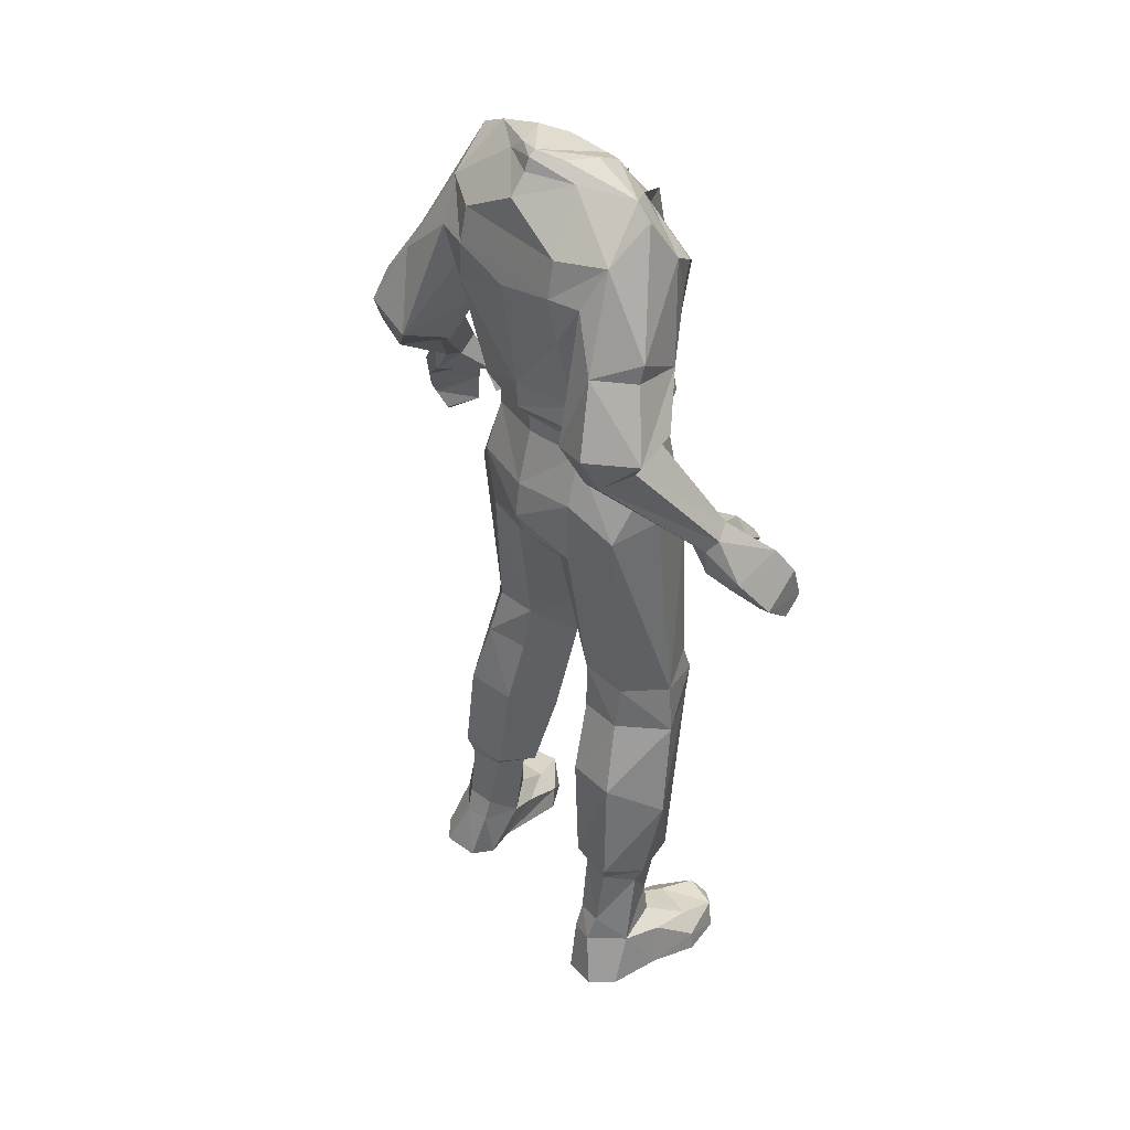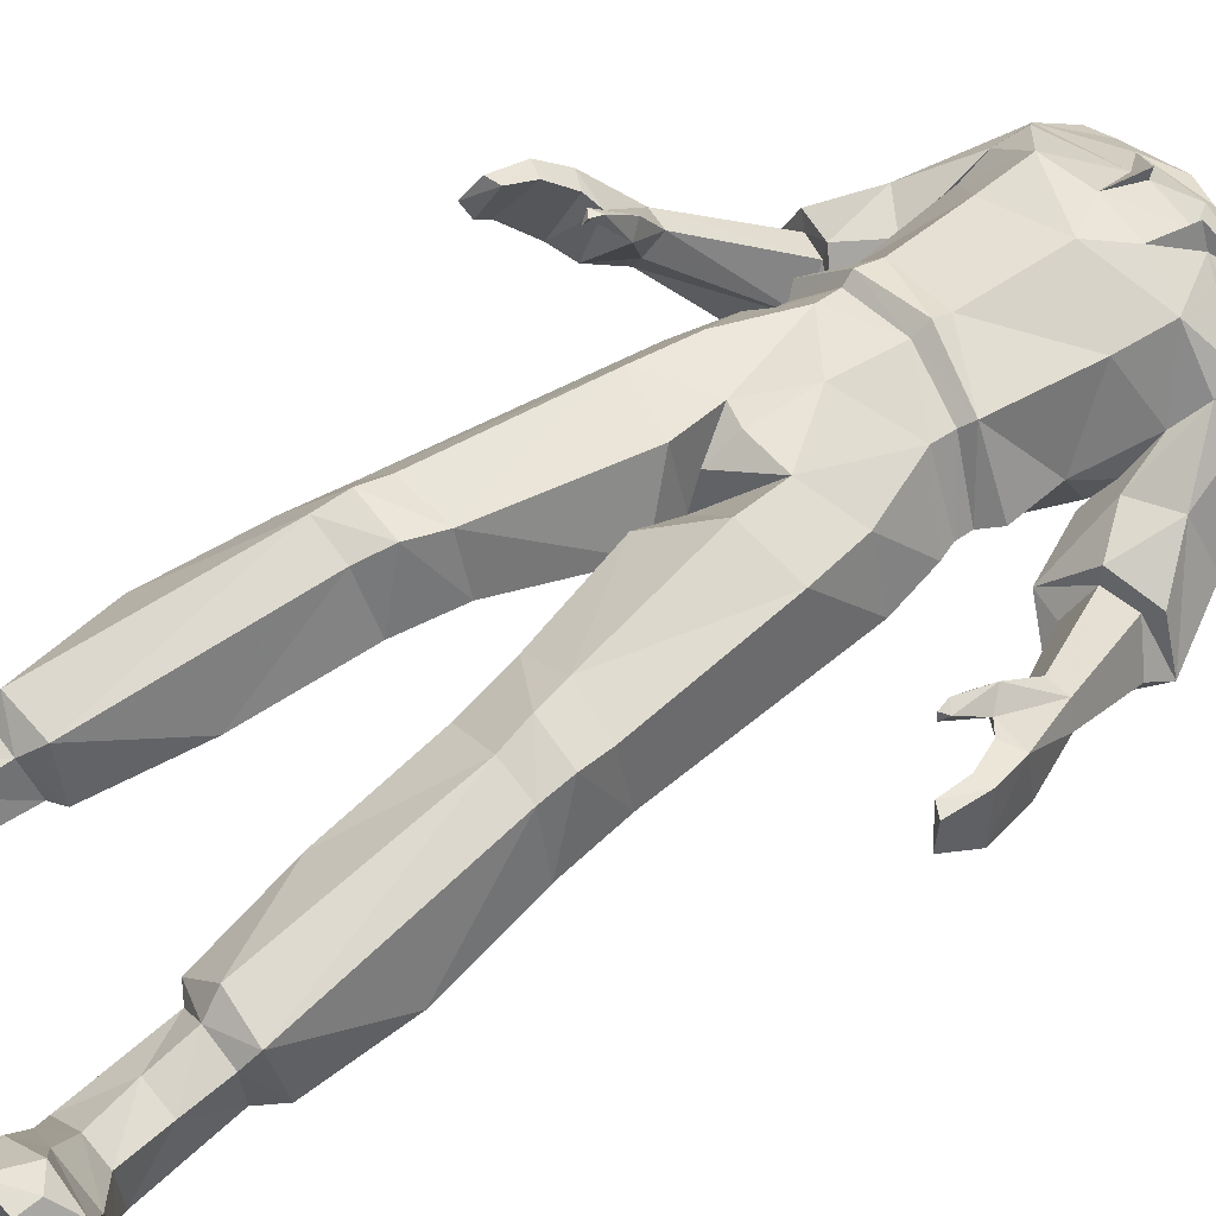
<metadata>
{"format":"obj","ext":"obj","renderer":"f3d","projection":"perspective","resolution":1024,"background":"white","views":[{"elev":38.8,"azim":-123.5,"up":"+Y"},{"elev":56.1,"azim":55.3,"up":"+Z"}]}
</metadata>
<code>
o Regroup51
v -0.1219 0.7497 -0.05977
v -0.1456 0.8294 -0.04335
v -0.1785 0.849 -0.006199
v -0.1772 0.8298 -0.01007
v -0.1227 0.8231 0.02251
v -0.2092 0.7655 -0.02908
v -0.1679 0.7616 -0.06723
v -0.1081 0.741 -0.01227
v -0.1471 0.7179 -0.04732
v -0.1738 0.7292 -0.05095
v -0.1945 0.6424 0.04161
v -0.1971 0.7498 -0.02637
v -0.2174 0.6449 0.04153
v -0.1875 0.6444 0.05602
v -0.01996 0.6942 -0.02602
v -0.07824 0.7068 -0.00766
v -0.02321 0.639 -0.04162
v -0.07744 0.6918 -0.008384
v -0.08368 0.6409 -0.024
v -0.02466 0.603 -0.04665
v -0.02411 0.576 -0.03571
v -0.08306 0.5772 -0.02452
v -0.03305 0.5521 0.004891
v -0.005478 0.5502 0.006047
v -0.1115 0.7036 0.04827
v -0.1208 0.6742 0.05019
v -0.1193 0.6046 0.003402
v -0.01211 0.555 0.05188
v -0.05952 0.562 -0.01739
v -0.01351 0.5573 0.0454
v -0.06498 0.4059 0.01202
v -0.1136 0.4009 0.02175
v -0.1284 0.6184 0.05245
v -0.1119 0.3542 0.01608
v -0.06825 0.3554 0.009864
v -0.0353 0.3544 0.05937
v -0.129 0.2815 -0.004799
v -0.07737 0.2809 -0.01027
v -0.04554 0.2463 0.03891
v -0.1562 0.2477 0.0499
v -0.08659 0.1654 -0.01214
v -0.1261 0.1493 -0.004978
v -0.1347 0.1676 -0.01025
v -0.1487 0.1576 0.03184
v -0.09355 0.1495 -0.004433
v -0.07109 0.7199 0.1108
v -0.006266 0.7293 0.1224
v 0.05712 0.7177 0.09956
v 0.05131 0.7069 0.09237
v -0.1248 0.7174 0.04842
v -0.06924 0.7429 0.1074
v -0.07474 0.8155 0.111
v -0.002593 0.8366 0.127
v -0.006577 0.7458 0.116
v 0.06415 0.8133 0.09885
v 0.08496 0.7711 0.028
v -0.1198 0.8425 0.06023
v -0.07705 0.8651 0.1181
v 0.02021 0.8719 0.1202
v 0.06875 0.8629 0.1053
v -0.04603 0.9198 0.09177
v -0.02556 0.8726 0.1242
v -0.02744 0.9196 0.1146
v 0.03225 0.9168 0.09342
v 0.09737 0.839 0.04074
v 0.01938 0.9167 0.1018
v 0.09947 0.8884 0.06848
v -0.116 0.8954 0.08654
v -0.02702 0.9174 0.1039
v -0.006561 0.9499 0.08016
v -0.04172 0.9709 0.05905
v -0.07313 0.9504 0.06449
v 0.05898 0.9485 0.06216
v 0.02288 0.9169 0.1148
v 0.1133 0.9117 0.04007
v -0.0533 0.9873 0.02845
v -0.1079 0.9676 0.03317
v 0.08464 0.685 0.03141
v -0.007571 0.7154 0.1117
v 0.05137 0.6867 0.09225
v 0.03429 0.5961 0.1125
v 0.09118 0.6695 0.03137
v 0.04324 0.5472 0.1203
v 0.08147 0.6207 0.09116
v 0.1041 0.62 0.02759
v 0.09721 0.5618 0.1003
v 0.1326 0.4153 0.03635
v 0.1203 0.4106 0.09664
v 0.07457 0.4112 0.1108
v -0.007841 0.5098 0.07613
v 0.02662 0.4082 0.07552
v 0.125 0.3816 0.1012
v 0.08578 0.3786 0.1156
v 0.04112 0.3513 0.07157
v 0.09166 0.3487 0.106
v 0.1273 0.3522 0.09597
v 0.1435 0.3512 0.03383
v 0.1556 0.1527 0.06614
v 0.1626 0.2518 0.0169
v 0.05569 0.2414 0.05326
v 0.1126 0.1532 0.0764
v 0.1191 0.1352 0.05892
v 0.1513 0.1379 0.05012
v 0.1639 0.1624 0.005524
v 0.07634 0.1459 0.03621
v 0.09064 0.1381 0.03037
v 0.1525 0.14 0.007817
v 0.2438 0.613 0.06618
v 0.2159 0.6696 0.03941
v 0.2107 0.6132 0.06157
v 0.1958 0.6291 0.06701
v 0.2167 0.6224 0.007007
v 0.1981 0.6507 0.00929
v 0.2208 0.6545 0.008672
v 0.2474 0.6192 0.01207
v 0.234 0.6068 0.008548
v 0.2513 0.5681 0.025
v 0.2623 0.5716 0.02546
v 0.2246 0.6033 0.06654
v 0.254 0.5793 0.07355
v 0.2527 0.5416 0.07169
v 0.2405 0.547 0.07309
v 0.2566 0.5356 0.04575
v 0.2388 0.5757 0.07298
v 0.2465 0.5454 0.03595
v 0.2044 0.5861 0.07937
v 0.1984 0.5815 0.0695
v 0.1971 0.5816 0.07855
v 0.1946 0.5918 0.08173
v -0.03486 0.5988 0.1086
v -0.008325 0.6514 0.1159
v -0.06758 0.6886 0.1024
v -0.01167 0.5638 0.09199
v -0.1125 0.6882 0.04893
v -0.06807 0.7094 0.1027
v -0.0879 0.6212 0.1047
v -0.00985 0.5924 0.1121
v -0.08619 0.561 0.1157
v -0.1365 0.3986 0.06808
v -0.02743 0.5514 0.1111
v -0.04794 0.4127 0.111
v -0.09995 0.4065 0.1119
v -0.000546 0.5178 0.04916
v -0.02828 0.4121 0.06041
v -0.05307 0.3788 0.1185
v -0.09906 0.3769 0.1219
v -0.1425 0.3463 0.06687
v -0.06009 0.3487 0.1105
v -0.1009 0.3476 0.1165
v -0.07555 0.1538 0.07531
v -0.1187 0.1477 0.08313
v -0.1201 0.1341 0.0656
v -0.08693 0.1356 0.06051
v -0.06246 0.1523 0.024
v -0.07427 0.1433 0.02357
v -0.14 0.1373 0.02793
v -0.02062 0.7283 -0.03977
v -0.01971 0.7126 -0.02682
v -0.08452 0.7304 -0.02123
v 0.04507 0.7044 -0.01833
v 0.04577 0.7282 -0.03268
v 0.09266 0.7198 0.02913
v 0.08393 0.7004 0.03086
v -0.02023 0.7556 -0.04099
v -0.08386 0.7548 -0.01884
v -0.1129 0.7584 0.04582
v 0.05311 0.837 -0.05497
v 0.08282 0.7925 -0.01235
v -0.01964 0.8675 -0.05521
v -0.09212 0.8393 -0.0422
v -0.1148 0.7957 0.005009
v -0.1083 0.8446 -0.02231
v -0.08453 0.8822 -0.04662
v -0.1135 0.8805 -0.03214
v 0.04644 0.9163 -0.05015
v -0.08213 0.9182 -0.03884
v -0.1265 0.922 -0.01043
v 0.04624 0.8802 -0.05812
v -0.06002 0.9716 -0.000404
v -0.01517 0.9718 -0.02538
v -0.01447 0.9846 -0.02011
v -0.01698 0.9517 -0.04102
v 0.03363 0.9702 -0.008634
v 0.08565 0.9691 0.01625
v 0.03295 0.986 0.02087
v -0.1328 0.9596 0.02893
v -0.1201 0.1341 0.0656
v -0.1202 0.09359 0.0556
v -0.08693 0.1356 0.06051
v -0.09576 0.05777 0.05955
v -0.08945 0.09355 0.05228
v -0.1228 0.05877 0.05803
v -0.14 0.1373 0.02793
v -0.1445 0.0532 0.01493
v -0.1261 0.1493 -0.004978
v -0.1239 0.08416 -0.01234
v -0.1205 0.05505 -0.02223
v -0.09355 0.1495 -0.004433
v -0.09702 0.08066 -0.01302
v -0.09609 0.05335 -0.02073
v -0.1381 0.03895 0.1008
v -0.1442 0.0446 0.05835
v -0.1517 0.000336 0.05056
v -0.1531 0.000454 -0.005346
v -0.1012 -0.001967 -0.03127
v -0.1372 0.000529 -0.03054
v -0.06793 -0.002571 0.1008
v -0.08709 -0.003879 0.02495
v -0.08476 -0.003297 -0.008524
v -0.09297 0.03776 0.1007
v -0.1561 0.02007 0.09899
v -0.1357 0.02954 0.1391
v -0.1591 -0.000211 0.09824
v -0.0816 -0.002564 0.1366
v -0.1423 -0.000314 0.1371
v -0.1113 -0.001585 0.1513
v -0.09699 0.03111 0.1416
v -0.1117 0.01761 0.1525
v 0.1513 0.1379 0.05012
v 0.1191 0.1352 0.05892
v 0.1521 0.09718 0.03982
v 0.1525 0.14 0.007817
v 0.1231 0.09335 0.04932
v 0.1635 0.05434 -0.002744
v 0.1285 0.08207 -0.02054
v 0.1241 0.1474 -0.01672
v 0.105 0.05037 -0.01702
v 0.1045 0.07549 -0.01013
v 0.1269 0.05459 -0.02685
v 0.09498 0.144 -0.003013
v 0.109 -0.003117 -0.03445
v 0.1892 -0.001849 0.02137
v 0.1824 0.04059 0.03639
v 0.1616 0.05212 0.04587
v 0.134 -0.01774 0.09855
v 0.1198 -0.01097 0.02195
v 0.1671 0.002839 -0.03016
v 0.1036 -0.008006 -0.007635
v 0.1419 0.00318 -0.0471
v 0.1377 0.0483 0.05731
v 0.195 0.03097 0.0768
v 0.212 0.01435 0.06616
v 0.1539 0.02493 0.09362
v 0.2141 -0.005041 0.06278
v 0.2096 0.01837 0.1115
v 0.2139 -0.00981 0.1051
v 0.1942 0.002912 0.1314
v 0.1946 -0.01607 0.1283
v 0.1752 0.01555 0.1286
v 0.1615 -0.01907 0.126
v 0.1185 0.7498 -0.08464
v 0.08792 0.8781 -0.05134
v 0.0999 0.9198 -0.0298
v 0.1086 0.959 0.009754
v 0.1677 0.8356 -0.02995
v 0.1374 0.833 -0.06422
v 0.1045 0.738 -0.03785
v 0.1454 0.7206 -0.07365
v 0.1644 0.77 -0.09041
v 0.1733 0.7378 -0.07685
v 0.1925 0.6497 0.02422
v -0.01372 0.99 -0.01312
v 0.01371 0.9845 -0.00794
v 0.02684 0.9699 0.05303
v 0.1081 0.797 0.01825
v 0.08213 0.7885 -0.02206
v 0.1056 0.8664 0.05962
v 0.0955 0.8198 0.002772
v 0.07805 0.842 -0.04055
v 0.1457 0.8187 0.02342
v 0.1807 0.7774 -0.005181
v 0.1385 0.76 0.008785
v 0.2033 0.7743 -0.05157
v 0.1398 0.7586 -0.01023
v 0.1316 0.7369 -0.04163
v 0.1684 0.7696 -0.01542
v 0.1929 0.7573 -0.05156
v 0.1969 0.6644 0.04298
v 0.2277 0.6639 0.02164
v -0.1983 0.6229 0.1069
v -0.2107 0.6653 0.0688
v -0.2298 0.6228 0.1166
v -0.2229 0.6562 0.05278
v -0.2419 0.6112 0.06398
v -0.1836 0.6396 0.1045
v -0.2526 0.5715 0.09476
v -0.2379 0.5956 0.1355
v -0.2285 0.5983 0.06311
v -0.2352 0.5596 0.1466
v -0.2232 0.5651 0.1444
v -0.2425 0.5449 0.1251
v -0.2407 0.568 0.09367
v -0.2342 0.5505 0.1113
v -0.1872 0.6624 0.07115
v -0.1884 0.6038 0.1318
v -0.181 0.5993 0.1316
v -0.09609 0.05335 -0.02073
v -0.09702 0.08066 -0.01302
v -0.07764 0.05189 0.01951
v -0.07427 0.1433 0.02357
v -0.09355 0.1495 -0.004433
v -0.08945 0.09355 0.05228
v -0.09576 0.05777 0.05955
v -0.08693 0.1356 0.06051
v -0.07814 0.03909 0.05536
v -0.09297 0.03776 0.1007
v -0.08709 -0.003879 0.02495
v -0.07256 0.02197 0.1054
v -0.08476 -0.003297 -0.008524
v -0.1012 -0.001967 -0.03127
v -0.09699 0.03111 0.1416
v -0.06793 -0.002571 0.1008
v -0.0816 -0.002564 0.1366
v -0.1117 0.01761 0.1525
v -0.1113 -0.001585 0.1513
v 0.1969 0.6644 0.04298
v 0.1925 0.6497 0.02422
v 0.1865 0.6231 0.054
v 0.2167 0.6224 0.007007
v 0.1981 0.6507 0.00929
v 0.2107 0.6132 0.06157
v 0.234 0.6068 0.008548
v 0.2246 0.6033 0.06654
v 0.2388 0.5757 0.07298
v 0.2513 0.5681 0.025
v 0.2405 0.547 0.07309
v 0.2465 0.5454 0.03595
v 0.1958 0.6291 0.06701
v 0.1946 0.5918 0.08173
v 0.1971 0.5816 0.07855
v 0.1984 0.5815 0.0695
v -0.2119 0.6133 0.04794
v -0.2219 0.5921 0.1338
v -0.2109 0.6154 0.1168
v -0.1759 0.6294 0.09318
v -0.1786 0.6099 0.1308
v -0.1836 0.5959 0.1235
v 0.04371 0.6894 -0.01881
v -0.01996 0.6942 -0.02602
v 0.04507 0.7044 -0.01833
v 0.03953 0.5727 -0.031
v -0.02466 0.603 -0.04665
v 0.04665 0.6384 -0.03515
v -0.02321 0.639 -0.04162
v -0.01971 0.7126 -0.02682
v 0.08393 0.7004 0.03086
v 0.08464 0.685 0.03141
v 0.09118 0.6695 0.03137
v 0.08543 0.6011 -0.01558
v 0.1041 0.62 0.02759
v 0.01519 0.5589 -0.01965
v -0.005478 0.5502 0.006047
v -0.02411 0.576 -0.03571
v -0.01211 0.555 0.05188
v -0.007841 0.5098 0.07613
v 0.02662 0.4082 0.07552
v 0.04671 0.4009 0.01434
v 0.1326 0.4153 0.03635
v 0.09004 0.4017 0.004857
v 0.09578 0.351 -0.007995
v 0.1435 0.3512 0.03383
v 0.05316 0.3484 0.00874
v 0.04112 0.3513 0.07157
v 0.111 0.2783 -0.02305
v 0.1626 0.2518 0.0169
v 0.05569 0.2414 0.05326
v 0.06216 0.2732 -0.00686
v 0.08307 0.1582 -0.007651
v 0.126 0.1707 -0.02488
v 0.1241 0.1474 -0.01672
v 0.1639 0.1624 0.005524
v 0.1525 0.14 0.007817
v 0.09498 0.144 -0.003013
v 0.07634 0.1459 0.03621
v 0.09064 0.1381 0.03037
v -0.03935 0.9853 0.002193
v -0.007445 0.9601 0.06921
v 0.09064 0.1381 0.03037
v 0.09498 0.144 -0.003013
v 0.1045 0.07549 -0.01013
v 0.1231 0.09335 0.04932
v 0.1037 0.04403 0.02651
v 0.1191 0.1352 0.05892
v 0.1213 0.02822 0.05801
v 0.1198 -0.01097 0.02195
v 0.105 0.05037 -0.01702
v 0.1036 -0.008006 -0.007635
v 0.109 -0.003117 -0.03445
v 0.1377 0.0483 0.05731
v 0.1384 0.006719 0.1037
v 0.134 -0.01774 0.09855
v 0.1539 0.02493 0.09362
v 0.1752 0.01555 0.1286
v 0.1615 -0.01907 0.126
v 0.1942 0.002912 0.1314
v 0.1946 -0.01607 0.1283
v -0.08862 0.7921 0.001463
v -0.1181 0.796 0.04032
v -0.1208 0.868 0.07713
v -0.1553 0.8173 0.04447
v -0.1336 0.9144 0.05979
v -0.146 0.7604 0.03271
v -0.1466 0.7582 0.01608
v -0.1886 0.7722 0.01722
v -0.1348 0.7368 -0.016
v -0.1753 0.7654 0.01017
f 262 377 264 185 263
f 4 3 2
f 6 2 7
f 9 7 1
f 10 7 9
f 9 1 8
f 1 7 2
f 2 6 4
f 12 6 10
f 7 10 6
f 10 9 13
f 11 13 9
f 174 172 1
f 177 174 2
f 177 3 186
f 2 3 177
f 2 174 1
f 5 397 172
f 1 397 8
f 397 1 172
f 9 405 11
f 283 12 10
f 405 9 8
f 10 13 283
f 14 11 405
f 15 17 18
f 18 17 19
f 20 21 22
f 23 21 24
f 18 16 15
f 16 18 25
f 27 26 18
f 18 19 27
f 27 19 22
f 22 19 20
f 20 19 17
f 28 23 24
f 21 23 29
f 21 29 22
f 31 29 23
f 28 30 23
f 27 22 32
f 27 33 26
f 31 32 22
f 29 31 22
f 32 31 34
f 35 31 36
f 35 34 31
f 38 34 35
f 39 35 36
f 35 39 38
f 34 38 37
f 41 42 43
f 37 38 41
f 37 43 40
f 38 39 41
f 43 44 40
f 41 43 37
f 44 43 42
f 41 45 42
f 158 15 16
f 134 25 18
f 26 134 18
f 144 23 143
f 133 30 28
f 30 143 23
f 139 33 27
f 27 32 139
f 139 32 147
f 23 144 31
f 34 147 32
f 144 36 31
f 147 34 37
f 37 40 147
f 44 42 156
f 41 154 45
f 154 155 45
f 154 41 39
f 53 51 54
f 51 50 46
f 52 51 53
f 54 51 47
f 47 51 46
f 55 54 48
f 55 48 56
f 54 47 48
f 58 52 53
f 57 52 58
f 59 53 60
f 60 53 55
f 54 55 53
f 61 62 63
f 62 58 53
f 59 60 64
f 53 59 62
f 65 60 55
f 66 62 59
f 64 60 67
f 68 58 61
f 69 66 70
f 70 72 69
f 63 72 61
f 62 66 69
f 62 69 63
f 63 69 72
f 64 74 59
f 73 70 66
f 75 73 64
f 62 61 58
f 64 73 74
f 75 64 67
f 74 73 66
f 74 66 59
f 56 65 55
f 76 77 71
f 71 77 72
f 135 79 46
f 47 79 48
f 49 163 48
f 50 25 46
f 166 51 52
f 50 51 166
f 135 46 25
f 47 46 79
f 162 48 163
f 49 48 79
f 5 166 57
f 162 56 48
f 267 60 65
f 71 72 377
f 377 72 70
f 264 73 184
f 377 70 73
f 61 72 401
f 185 264 184
f 264 377 73
f 254 184 75
f 268 65 56
f 60 267 67
f 67 267 75
f 73 75 184
f 72 77 401
f 399 57 58
f 52 57 166
f 401 68 61
f 186 401 77
f 401 399 68
f 68 399 58
f 78 80 82
f 80 84 82
f 82 84 85
f 80 81 84
f 84 81 86
f 86 81 83
f 84 86 85
f 87 86 88
f 89 86 83
f 89 90 91
f 86 89 88
f 90 89 83
f 88 89 92
f 92 89 93
f 86 87 85
f 93 91 94
f 95 96 93
f 91 93 89
f 92 97 87
f 88 92 87
f 93 94 95
f 93 96 92
f 97 92 96
f 96 95 98
f 99 96 98
f 100 95 94
f 101 98 95
f 96 99 97
f 95 100 101
f 98 102 103
f 98 103 104
f 105 101 100
f 101 105 102
f 105 106 102
f 104 103 107
f 102 98 101
f 104 99 98
f 163 49 78
f 49 79 80
f 79 131 80
f 131 137 81
f 137 133 81
f 80 78 49
f 81 80 131
f 81 28 83
f 28 81 133
f 28 90 83
f 108 109 110
f 112 113 114
f 115 112 114
f 112 115 116
f 117 116 118
f 119 108 110
f 108 119 120
f 118 108 120
f 108 118 115
f 121 118 120
f 115 118 116
f 120 122 121
f 118 121 123
f 124 120 119
f 124 122 120
f 123 125 118
f 118 125 117
f 125 123 122
f 121 122 123
f 111 110 109
f 126 110 111
f 127 110 126
f 128 126 129
f 126 128 127
f 111 129 126
f 108 279 109
f 109 278 111
f 279 115 114
f 279 108 115
f 130 131 132
f 132 135 134
f 136 130 132
f 131 130 137
f 137 130 133
f 138 130 136
f 140 130 138
f 141 138 142
f 143 140 141
f 138 141 140
f 139 142 138
f 144 141 145
f 141 144 143
f 146 139 147
f 142 139 146
f 142 146 141
f 148 145 149
f 146 145 141
f 145 146 149
f 147 149 146
f 150 148 149
f 151 152 153
f 150 153 154
f 154 153 155
f 149 151 150
f 153 150 151
f 133 130 30
f 25 134 135
f 135 132 79
f 79 132 131
f 134 26 132
f 132 26 136
f 26 33 136
f 136 33 138
f 138 33 139
f 130 140 30
f 30 140 143
f 145 36 144
f 145 148 36
f 40 149 147
f 39 36 148
f 39 148 150
f 149 40 151
f 151 44 152
f 154 39 150
f 44 156 152
f 44 151 40
f 157 158 159
f 160 158 161
f 162 160 161
f 162 163 160
f 164 157 165
f 165 157 159
f 165 159 166
f 167 161 164
f 161 157 164
f 157 161 158
f 169 164 170
f 170 164 165
f 170 165 171
f 166 171 165
f 167 168 161
f 169 170 173
f 173 170 174
f 172 170 171
f 169 167 164
f 175 173 176
f 176 173 177
f 177 173 174
f 169 173 178
f 169 178 167
f 180 179 181
f 182 179 180
f 179 182 176
f 179 176 177
f 176 182 175
f 182 180 183
f 173 175 178
f 183 175 182
f 180 181 183
f 172 174 170
f 50 16 25
f 16 159 158
f 166 159 50
f 50 159 16
f 56 161 168
f 56 162 161
f 171 166 5
f 172 171 5
f 269 168 167
f 269 167 252
f 376 179 77
f 181 179 376
f 253 175 183
f 77 76 376
f 376 262 181
f 184 263 185
f 263 181 262
f 181 263 183
f 263 184 183
f 183 184 253
f 269 268 168
f 168 268 56
f 184 254 253
f 175 253 178
f 253 252 178
f 178 252 167
f 177 77 179
f 77 177 186
f 187 188 189
f 190 191 192
f 188 187 193
f 188 193 194
f 188 191 189
f 191 188 192
f 193 195 196
f 194 196 197
f 195 198 196
f 199 196 198
f 196 199 197
f 196 194 193
f 194 192 188
f 200 197 199
f 201 192 202
f 203 202 194
f 190 192 201
f 194 204 203
f 202 192 194
f 200 205 197
f 206 197 205
f 204 197 206
f 207 203 208
f 194 197 204
f 205 209 204
f 205 204 206
f 204 209 208
f 204 208 203
f 201 210 190
f 211 201 202
f 210 201 212
f 213 207 214
f 213 214 215
f 203 211 202
f 213 211 203
f 215 214 216
f 210 212 217
f 215 212 211
f 213 215 211
f 211 212 201
f 212 215 218
f 212 218 217
f 218 215 216
f 203 207 213
f 219 220 221
f 221 222 219
f 221 220 223
f 224 222 221
f 225 222 224
f 226 222 225
f 227 228 229
f 226 225 230
f 228 230 225
f 227 229 231
f 224 229 225
f 225 229 228
f 232 224 233
f 233 224 234
f 235 236 232
f 224 237 229
f 237 236 238
f 237 232 236
f 231 237 238
f 231 239 237
f 239 231 229
f 237 239 229
f 240 234 223
f 221 234 224
f 223 234 221
f 241 233 234
f 232 233 242
f 241 240 243
f 244 232 242
f 224 232 237
f 242 233 241
f 242 241 245
f 240 241 234
f 246 242 245
f 244 242 246
f 247 248 246
f 243 245 241
f 243 249 245
f 245 247 246
f 245 249 247
f 246 248 250
f 232 244 235
f 244 250 235
f 244 246 250
f 253 254 255
f 256 252 253
f 253 255 256
f 256 251 252
f 259 251 256
f 258 251 259
f 257 251 258
f 260 258 259
f 251 269 252
f 256 255 273
f 251 266 269
f 275 257 258
f 259 273 260
f 266 251 257
f 273 259 256
f 261 275 113
f 279 260 277
f 277 260 273
f 113 258 114
f 260 279 114
f 258 113 275
f 260 114 258
f 268 269 266
f 271 270 272
f 265 270 267
f 273 270 271
f 271 272 276
f 273 271 276
f 277 273 276
f 265 272 270
f 274 275 278
f 272 274 276
f 265 65 266
f 65 265 267
f 65 268 266
f 255 254 75
f 270 75 267
f 255 75 270
f 255 270 273
f 274 272 257
f 274 257 275
f 257 265 266
f 265 257 272
f 278 275 261
f 279 277 109
f 276 274 109
f 278 109 274
f 276 109 277
f 280 281 282
f 282 281 283
f 281 280 285
f 282 284 286
f 283 284 282
f 284 288 286
f 287 289 290
f 286 287 282
f 289 287 286
f 286 291 289
f 292 286 288
f 291 286 293
f 286 292 293
f 293 290 291
f 289 291 290
f 281 285 294
f 285 280 295
f 283 13 284
f 332 13 11
f 284 13 332
f 334 280 282
f 333 334 287
f 332 288 284
f 282 287 334
f 333 287 290
f 296 336 295
f 295 337 296
f 285 295 336
f 295 280 337
f 297 298 299
f 298 300 299
f 300 298 301
f 299 302 303
f 302 300 304
f 302 299 300
f 305 303 306
f 299 303 305
f 307 305 308
f 305 307 299
f 299 307 309
f 309 297 299
f 297 309 310
f 308 306 311
f 308 312 307
f 306 308 305
f 311 313 308
f 308 313 312
f 311 314 313
f 314 315 313
f 316 317 318
f 319 317 320
f 321 319 322
f 317 319 318
f 323 322 324
f 321 322 323
f 325 326 324
f 325 327 326
f 325 324 322
f 316 318 328
f 329 328 318
f 319 321 318
f 330 321 331
f 330 329 318
f 321 330 318
f 332 11 14
f 288 332 280
f 292 288 333
f 280 334 288
f 292 333 290
f 292 290 293
f 334 333 288
f 294 335 14
f 294 285 335
f 296 335 336
f 336 335 285
f 332 335 280
f 335 332 14
f 280 335 296
f 296 337 280
f 338 339 340
f 341 342 343
f 342 344 343
f 345 340 339
f 346 338 340
f 347 338 346
f 339 338 344
f 338 343 344
f 348 338 347
f 349 338 348
f 349 348 350
f 351 352 353
f 354 352 355
f 356 352 357
f 357 352 351
f 338 349 343
f 349 341 343
f 353 341 351
f 342 341 353
f 358 349 350
f 357 341 359
f 351 341 357
f 349 359 341
f 360 359 361
f 362 357 360
f 356 357 363
f 349 358 359
f 352 356 355
f 358 361 359
f 362 363 357
f 364 361 365
f 366 363 362
f 359 360 357
f 367 360 364
f 362 367 366
f 361 364 360
f 360 367 362
f 368 369 370
f 364 369 368
f 364 365 369
f 371 372 370
f 367 368 366
f 368 373 374
f 374 373 375
f 369 365 371
f 368 367 364
f 371 370 369
f 374 366 368
f 368 370 373
f 71 377 262 376 76
f 378 379 380
f 381 378 382
f 383 378 381
f 384 382 385
f 382 386 387
f 386 382 380
f 382 378 380
f 386 388 387
f 382 387 385
f 382 389 381
f 382 384 389
f 390 385 391
f 392 384 390
f 384 392 389
f 390 393 392
f 393 394 395
f 395 394 396
f 393 390 394
f 390 391 394
f 385 390 384
f 400 399 401
f 399 400 398
f 398 400 402
f 404 402 400
f 404 406 402
f 402 406 403
f 397 57 398
f 57 397 5
f 398 57 399
f 3 401 186
f 3 400 401
f 4 400 3
f 403 8 402
f 6 404 400
f 398 402 8
f 8 397 398
f 403 405 8
f 4 6 400
f 406 12 281
f 6 406 404
f 12 406 6
f 294 403 281
f 294 14 405
f 406 281 403
f 283 281 12
f 403 294 405

</code>
